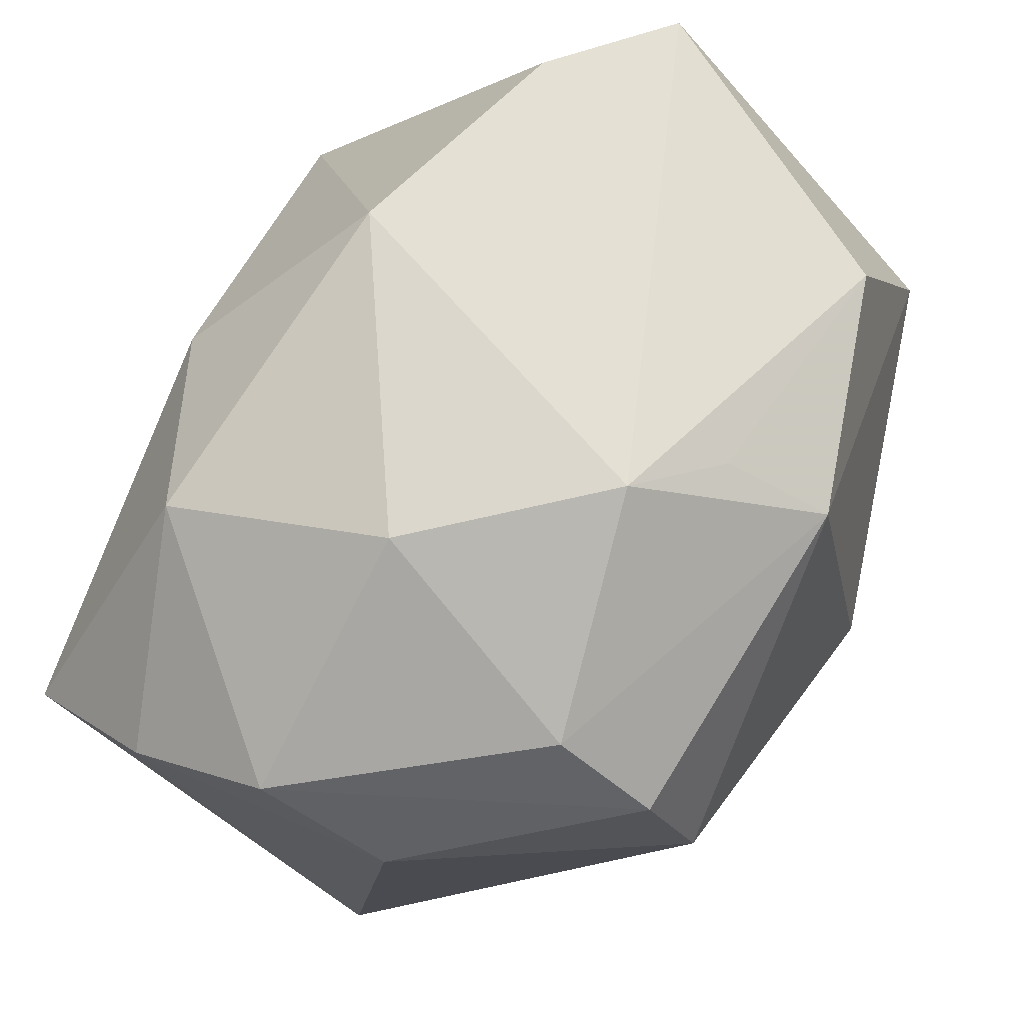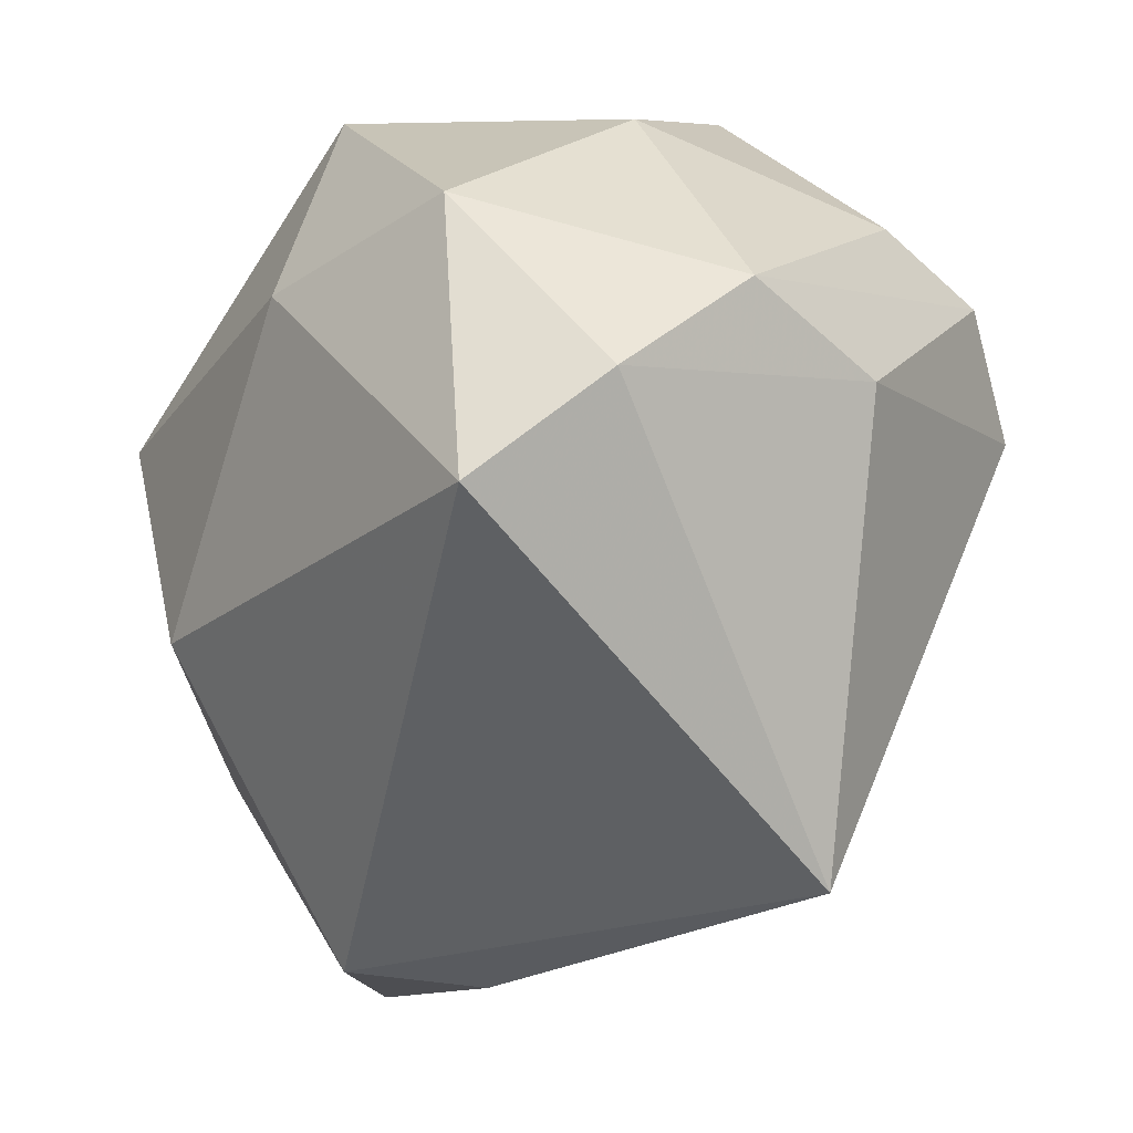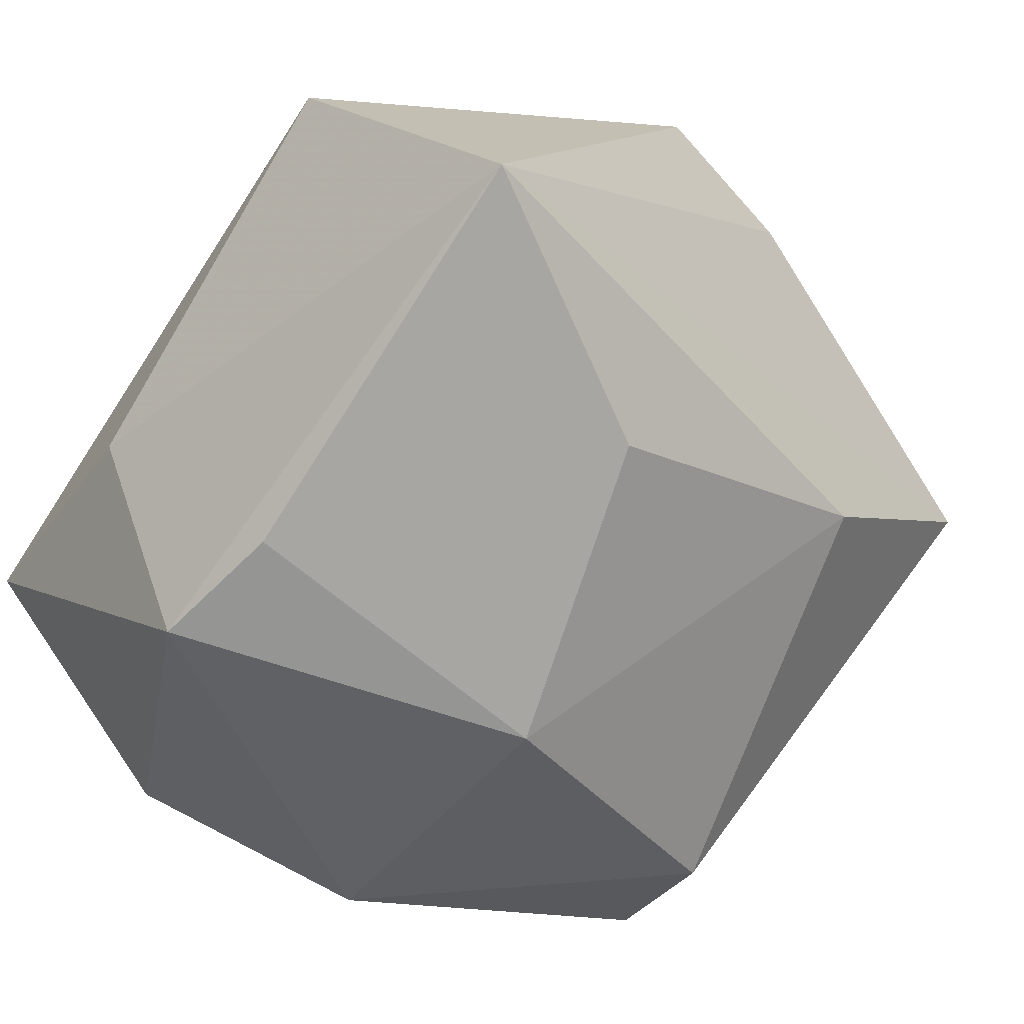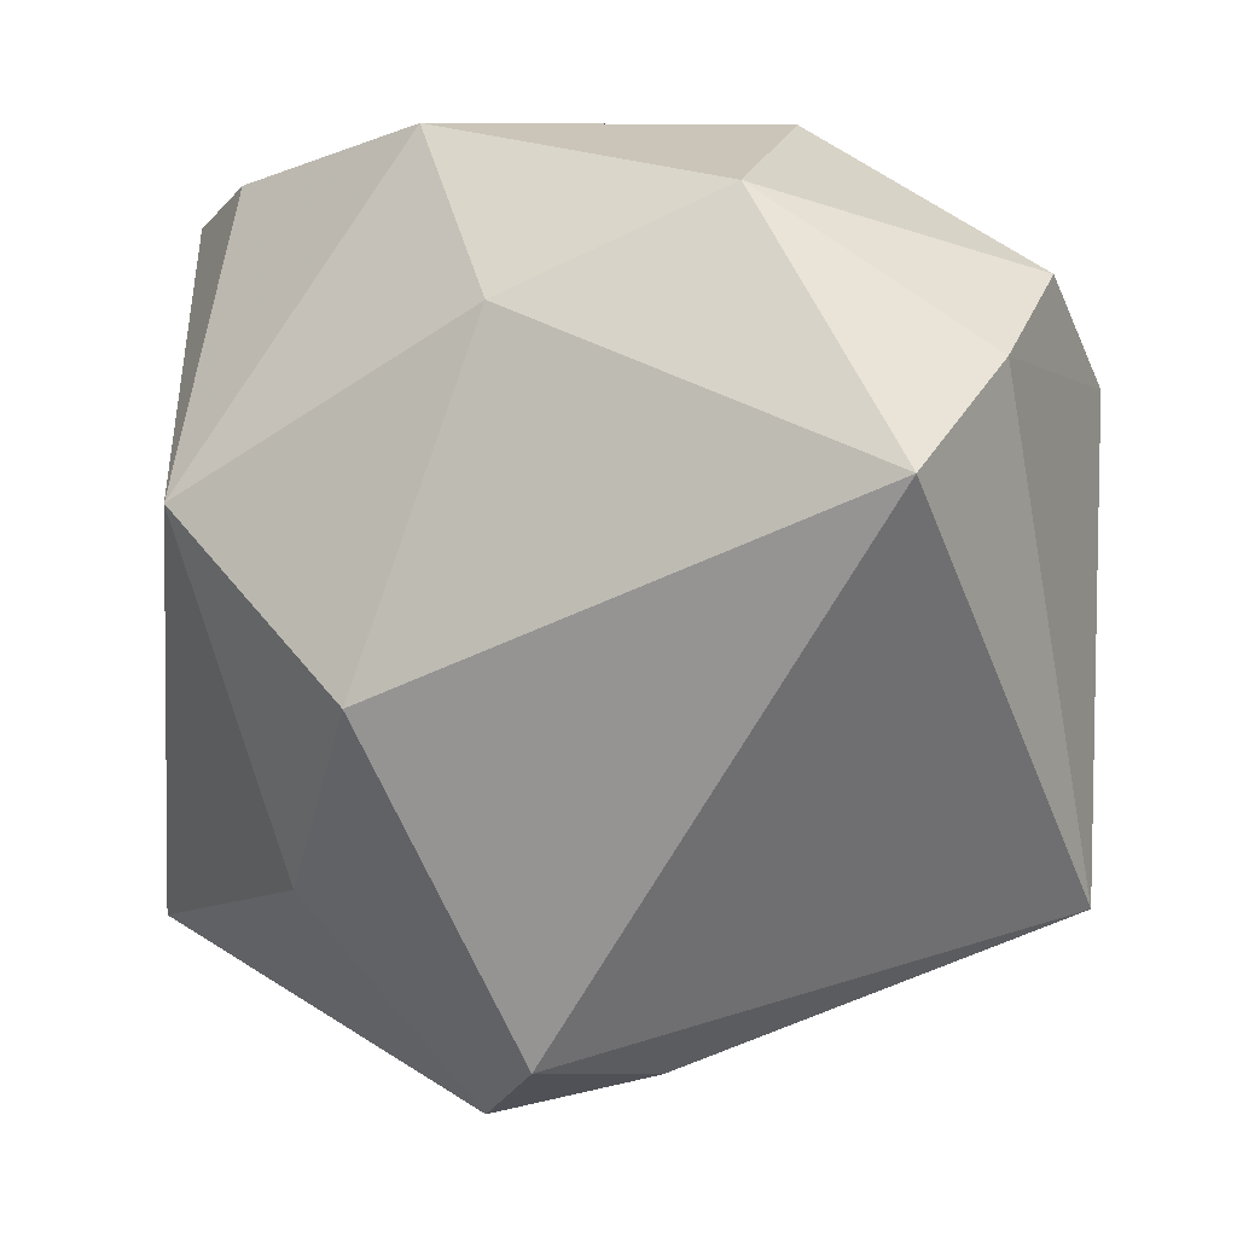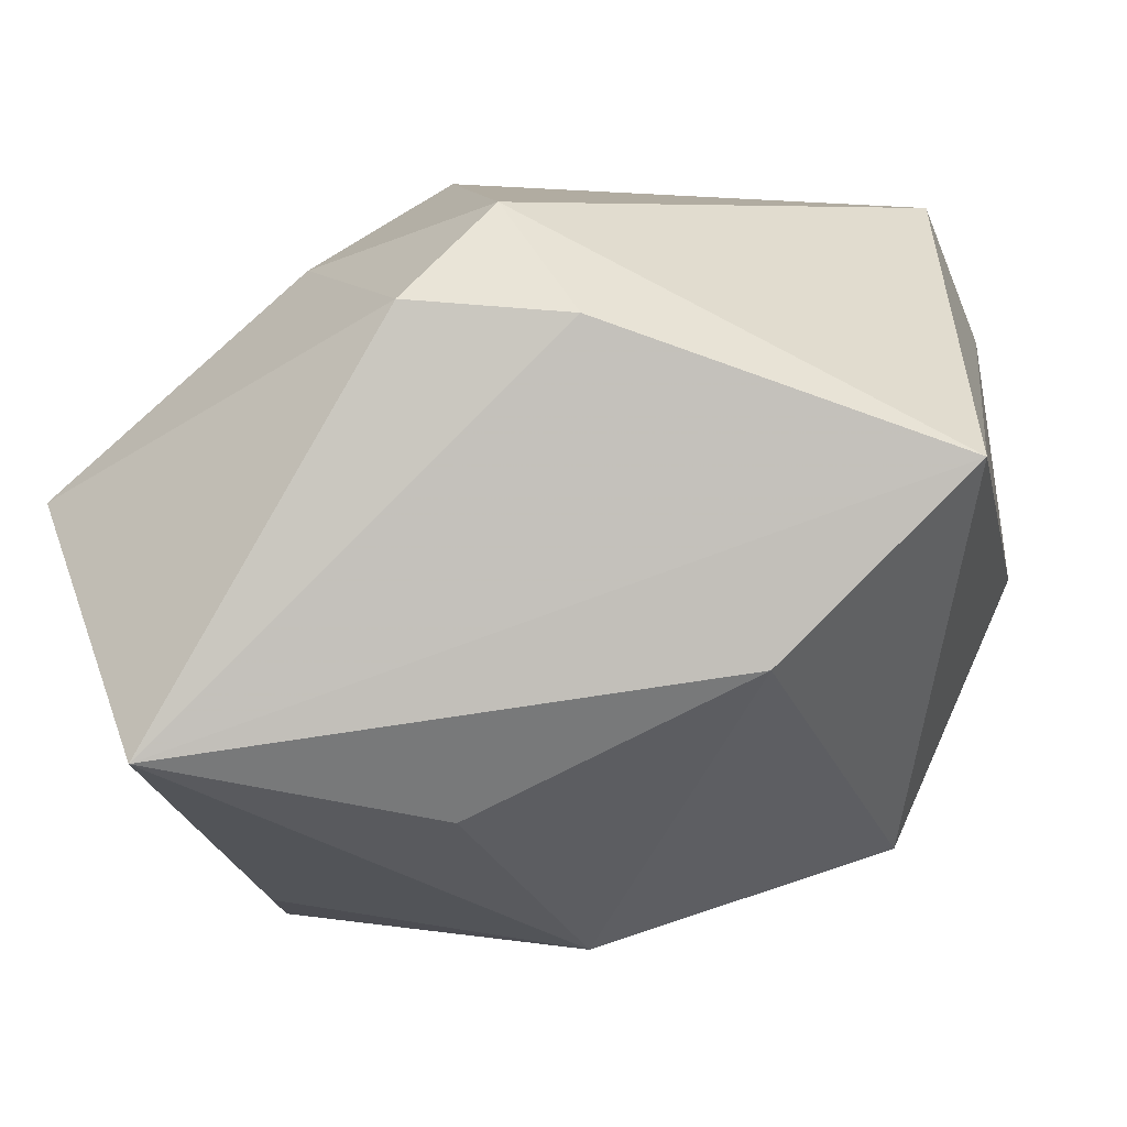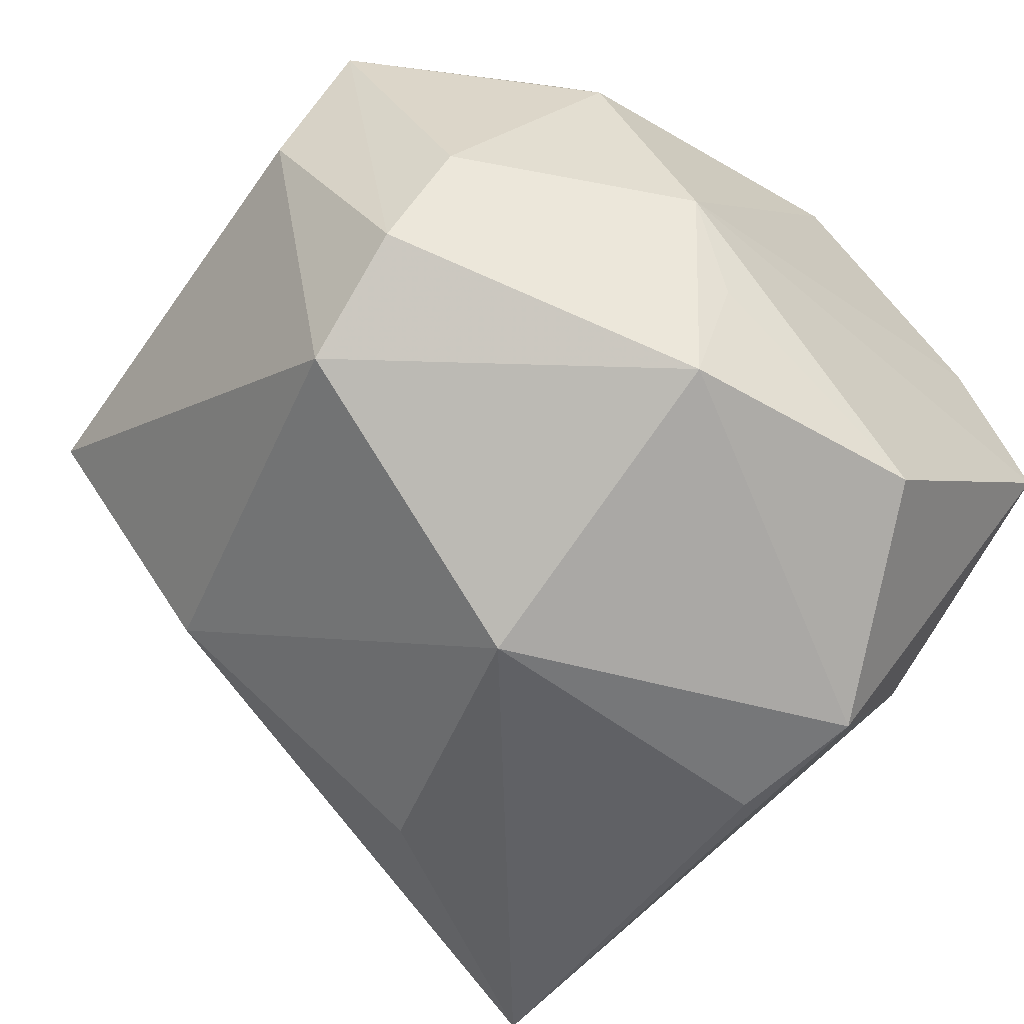
<metadata>
{"format":"obj","ext":"obj","renderer":"f3d","projection":"perspective","resolution":1024,"background":"white","views":[{"elev":73.0,"azim":106.7,"up":"+Y"},{"elev":7.3,"azim":52.4,"up":"+Y"},{"elev":-58.0,"azim":-33.5,"up":"+Z"},{"elev":3.2,"azim":18.2,"up":"+Y"},{"elev":-8.4,"azim":11.8,"up":"+Z"},{"elev":-66.7,"azim":145.6,"up":"+Z"}]}
</metadata>
<code>
v -0.009116 0.03373 0.01441
v -0.002539 -0.02546 -0.02388
v -0.007772 -0.007225 0.03208
v 0.03158 0.008761 0.03208
v 0.02169 -0.02476 -0.01258
v -0.02403 -0.03912 -0.02001
v 0.007097 0.03373 -0.01179
v 0.009014 -0.03461 0.01342
v 0.003063 -0.001771 -0.03328
v -0.02407 -0.003955 -0.02904
v 0.03777 0.01451 -0.0006913
v 0.0353 0.0164 0.02134
v 0.03616 0.02235 0.009749
v -0.03578 0.00568 -0.0111
v -0.004264 -0.03824 0.01428
v 0.001888 0.03031 -0.01878
v -0.03558 0.02789 -0.00439
v -0.01824 0.02692 -0.02534
v -0.02426 0.006411 0.02546
v -0.02747 0.03042 0.00524
v 0.02649 0.02535 -0.01224
v -0.03602 -0.02688 0.001901
v -0.02639 0.007507 -0.02995
v 0.01753 0.02823 0.02328
v 0.03809 -0.0227 0.0036
v -0.0163 -0.02134 0.02131
v 0.002347 -0.03321 0.02271
v 0.01644 0.03373 0.0047
v 0.02823 0.01896 -0.02035
v 0.002235 0.02573 -0.02758
v 0.0008984 0.0203 0.02769
v 0.02782 0.00801 -0.02463
f 32 5 9
f 8 6 25
f 6 5 25
f 25 5 32
f 15 6 8
f 2 5 6
f 6 9 2
f 2 9 5
f 19 17 22
f 22 26 19
f 6 15 22
f 22 15 26
f 23 17 18
f 20 17 19
f 32 9 30
f 30 23 18
f 9 23 30
f 11 25 32
f 26 15 27
f 27 15 8
f 8 25 27
f 27 25 4
f 6 22 14
f 14 23 6
f 14 22 17
f 17 23 14
f 10 9 6
f 6 23 10
f 10 23 9
f 32 30 29
f 29 30 21
f 29 11 32
f 21 30 7
f 18 17 7
f 17 20 7
f 4 25 12
f 25 11 12
f 12 24 4
f 19 26 3
f 26 27 3
f 3 27 4
f 4 24 31
f 19 3 31
f 31 3 4
f 21 7 28
f 16 30 18
f 18 7 16
f 16 7 30
f 13 12 11
f 13 29 21
f 11 29 13
f 21 28 13
f 24 12 13
f 13 28 24
f 1 7 20
f 1 28 7
f 24 28 1
f 1 31 24
f 1 20 19
f 19 31 1

</code>
